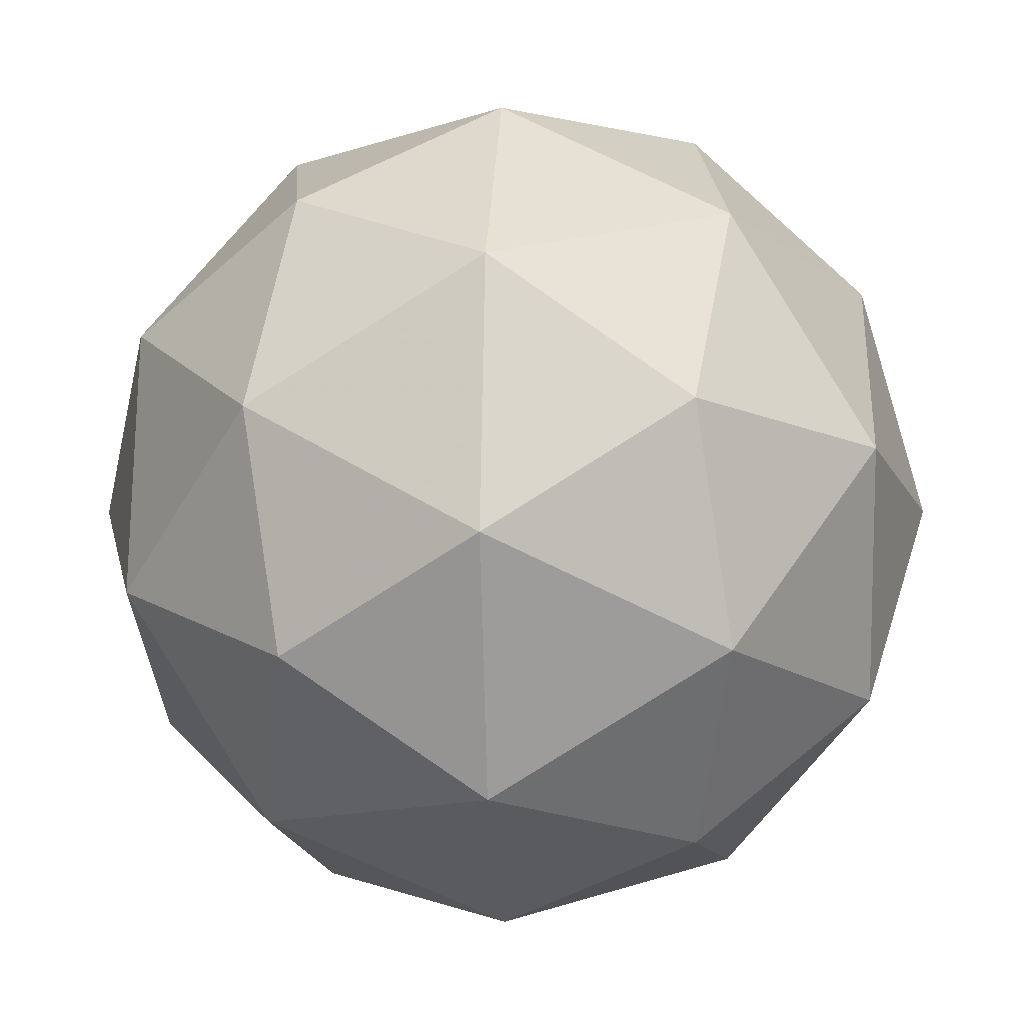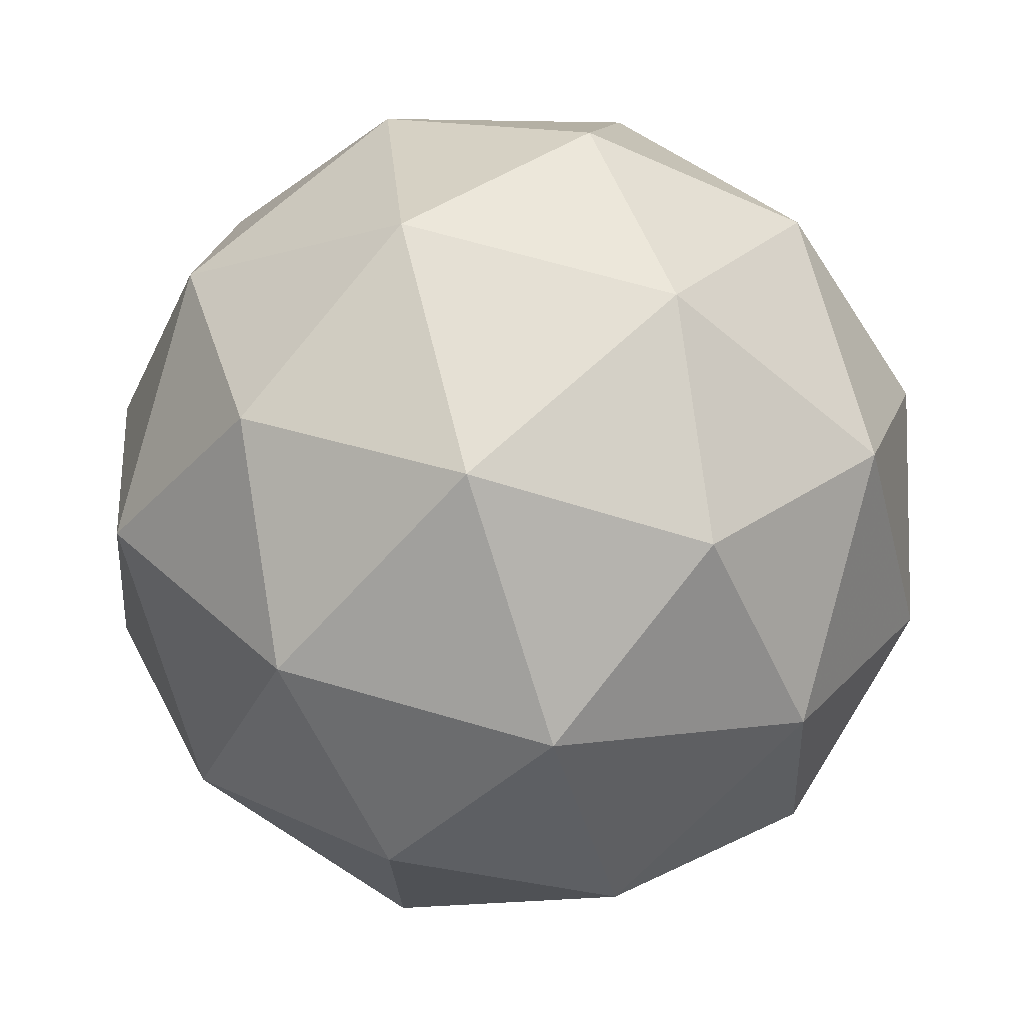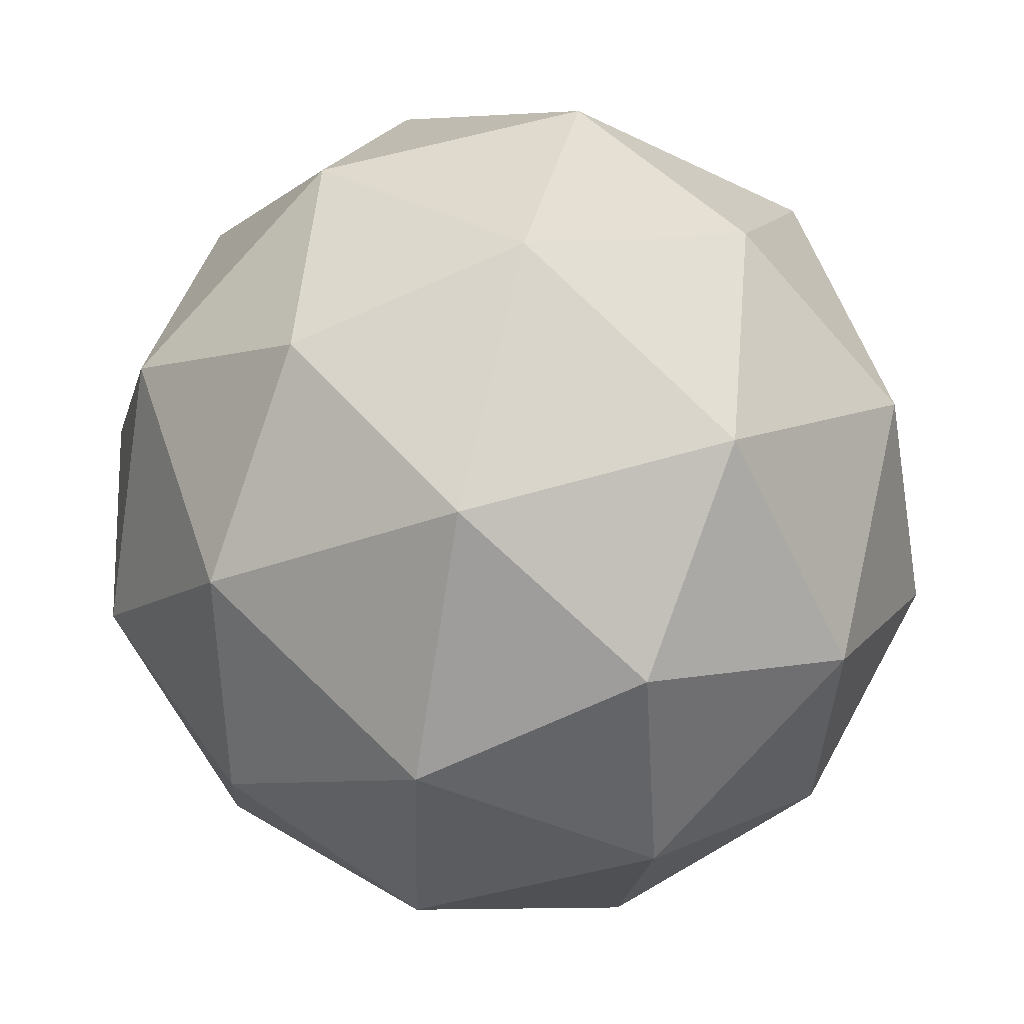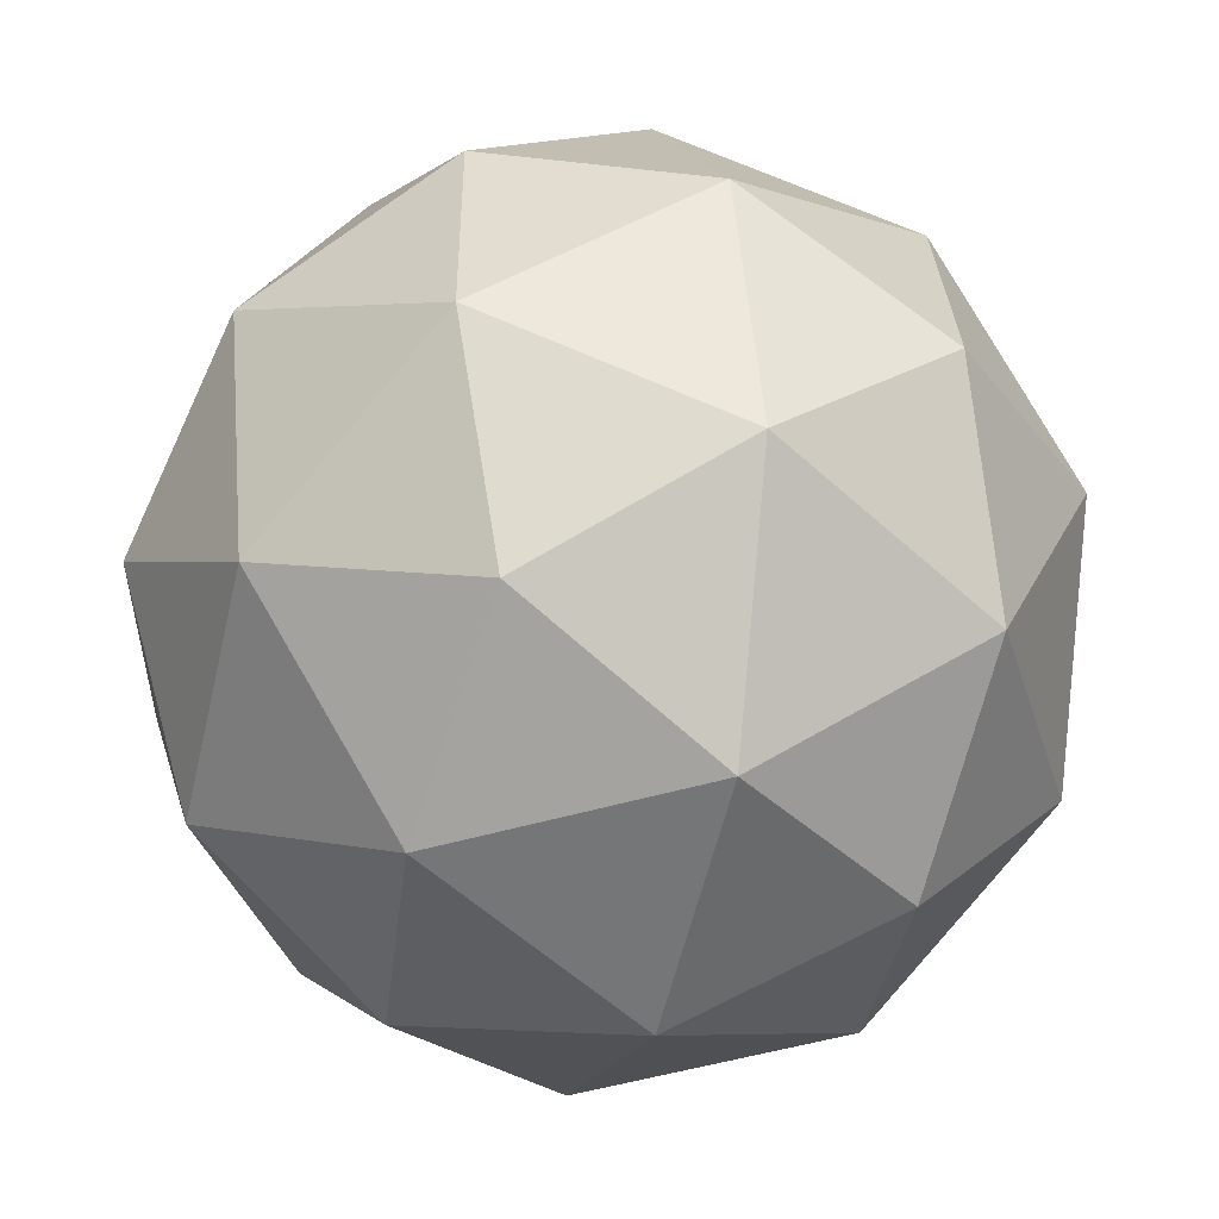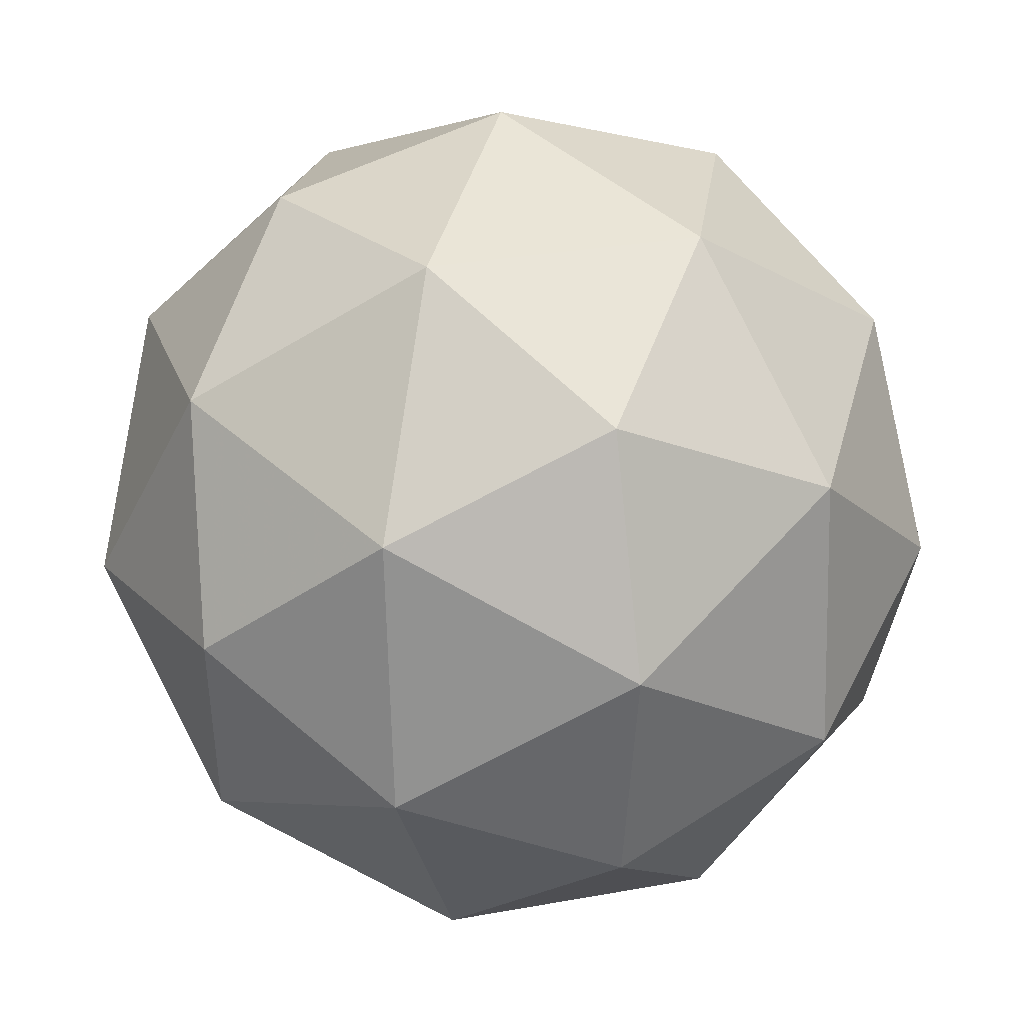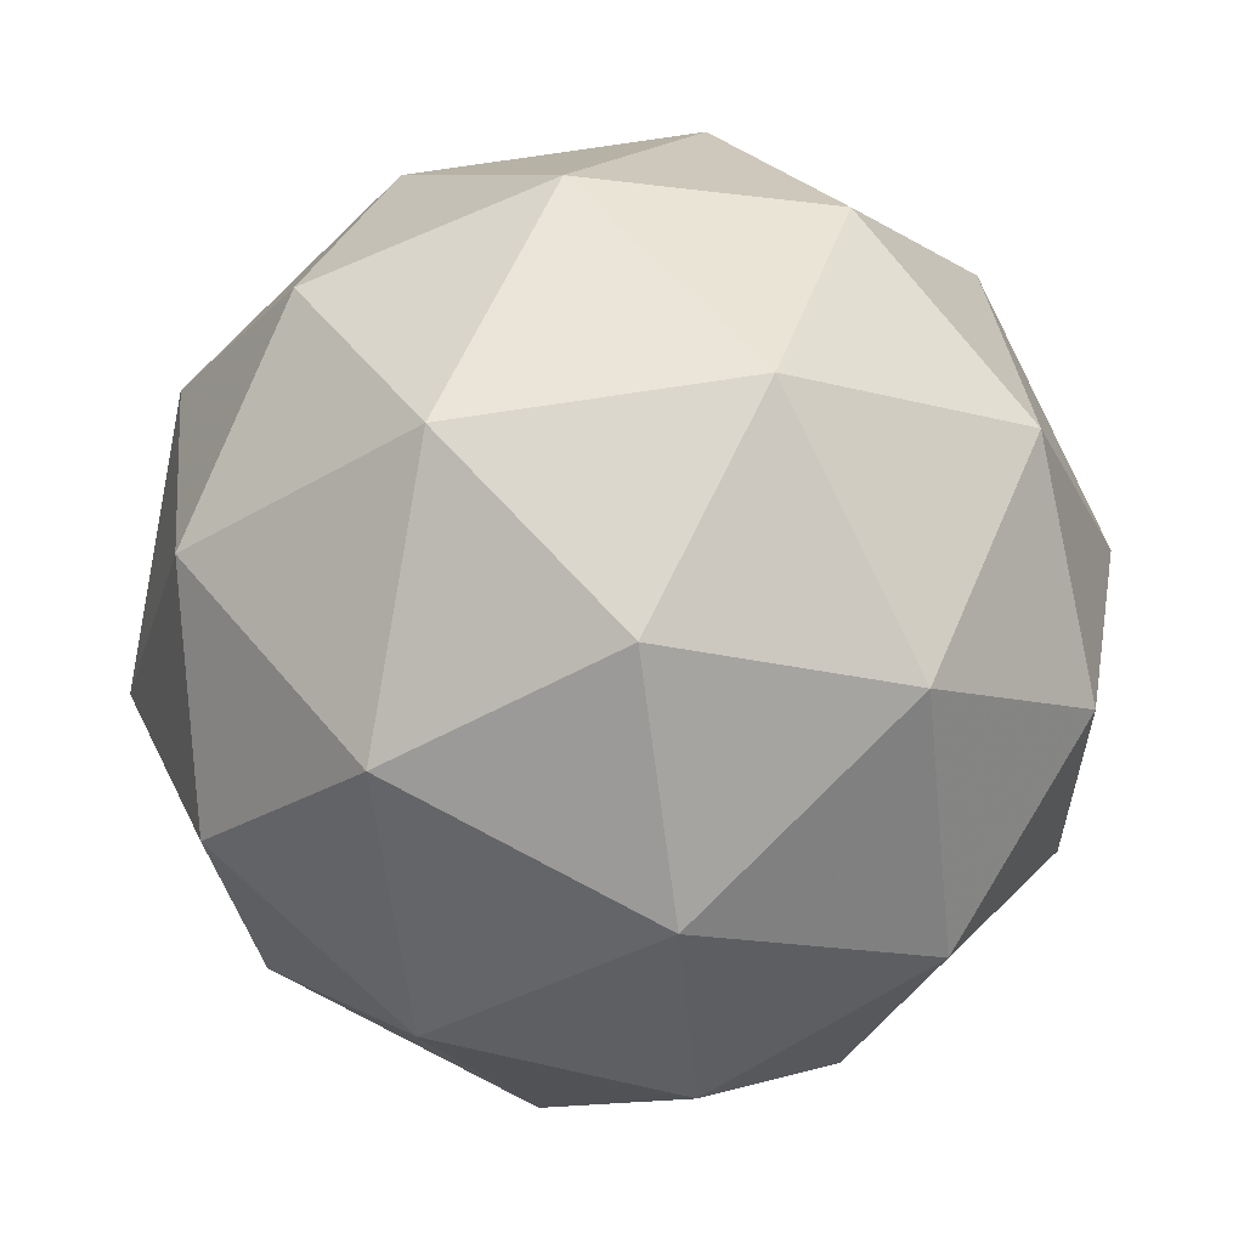
<metadata>
{"format":"obj","ext":"obj","renderer":"f3d","projection":"perspective","resolution":1024,"background":"white","views":[{"elev":1.6,"azim":-17.4,"up":"+Z"},{"elev":-41.0,"azim":128.7,"up":"+Y"},{"elev":-69.7,"azim":-74.1,"up":"+Y"},{"elev":-20.3,"azim":-37.5,"up":"+Z"},{"elev":-57.4,"azim":100.6,"up":"+Z"},{"elev":75.3,"azim":-163.6,"up":"+Y"}]}
</metadata>
<code>
v 13.75 -6.898 -17.76
v 13.7 -6.833 -17.77
v 13.67 -6.911 -17.78
v 13.72 -6.961 -17.81
v 13.79 -6.913 -17.83
v 13.77 -6.834 -17.81
v 13.64 -6.855 -17.83
v 13.66 -6.934 -17.86
v 13.73 -6.936 -17.89
v 13.76 -6.857 -17.89
v 13.71 -6.808 -17.85
v 13.68 -6.87 -17.9
v 13.7 -6.908 -17.76
v 13.72 -6.862 -17.76
v 13.67 -6.87 -17.76
v 13.74 -6.824 -17.78
v 13.77 -6.863 -17.78
v 13.74 -6.937 -17.78
v 13.69 -6.945 -17.79
v 13.78 -6.909 -17.79
v 13.76 -6.946 -17.82
v 13.79 -6.872 -17.82
v 13.7 -6.809 -17.81
v 13.74 -6.81 -17.83
v 13.64 -6.883 -17.8
v 13.66 -6.837 -17.8
v 13.69 -6.959 -17.83
v 13.65 -6.93 -17.81
v 13.77 -6.932 -17.87
v 13.73 -6.96 -17.85
v 13.78 -6.839 -17.85
v 13.79 -6.885 -17.87
v 13.67 -6.822 -17.85
v 13.64 -6.897 -17.85
v 13.69 -6.944 -17.88
v 13.75 -6.899 -17.9
v 13.74 -6.823 -17.88
v 13.65 -6.859 -17.87
v 13.69 -6.831 -17.89
v 13.66 -6.906 -17.89
v 13.71 -6.906 -17.91
v 13.72 -6.86 -17.91
f 1 14 13
f 2 14 16
f 1 13 18
f 1 18 20
f 1 20 17
f 2 16 23
f 3 15 25
f 4 19 27
f 5 21 29
f 6 22 31
f 2 23 26
f 3 25 28
f 4 27 30
f 5 29 32
f 6 31 24
f 7 33 38
f 8 34 40
f 9 35 41
f 10 36 42
f 11 37 39
f 39 42 12
f 39 37 42
f 37 10 42
f 42 41 12
f 42 36 41
f 36 9 41
f 41 40 12
f 41 35 40
f 35 8 40
f 40 38 12
f 40 34 38
f 34 7 38
f 38 39 12
f 38 33 39
f 33 11 39
f 24 37 11
f 24 31 37
f 31 10 37
f 32 36 10
f 32 29 36
f 29 9 36
f 30 35 9
f 30 27 35
f 27 8 35
f 28 34 8
f 28 25 34
f 25 7 34
f 26 33 7
f 26 23 33
f 23 11 33
f 31 32 10
f 31 22 32
f 22 5 32
f 29 30 9
f 29 21 30
f 21 4 30
f 27 28 8
f 27 19 28
f 19 3 28
f 25 26 7
f 25 15 26
f 15 2 26
f 23 24 11
f 23 16 24
f 16 6 24
f 17 22 6
f 17 20 22
f 20 5 22
f 20 21 5
f 20 18 21
f 18 4 21
f 18 19 4
f 18 13 19
f 13 3 19
f 16 17 6
f 16 14 17
f 14 1 17
f 13 15 3
f 13 14 15
f 14 2 15

</code>
